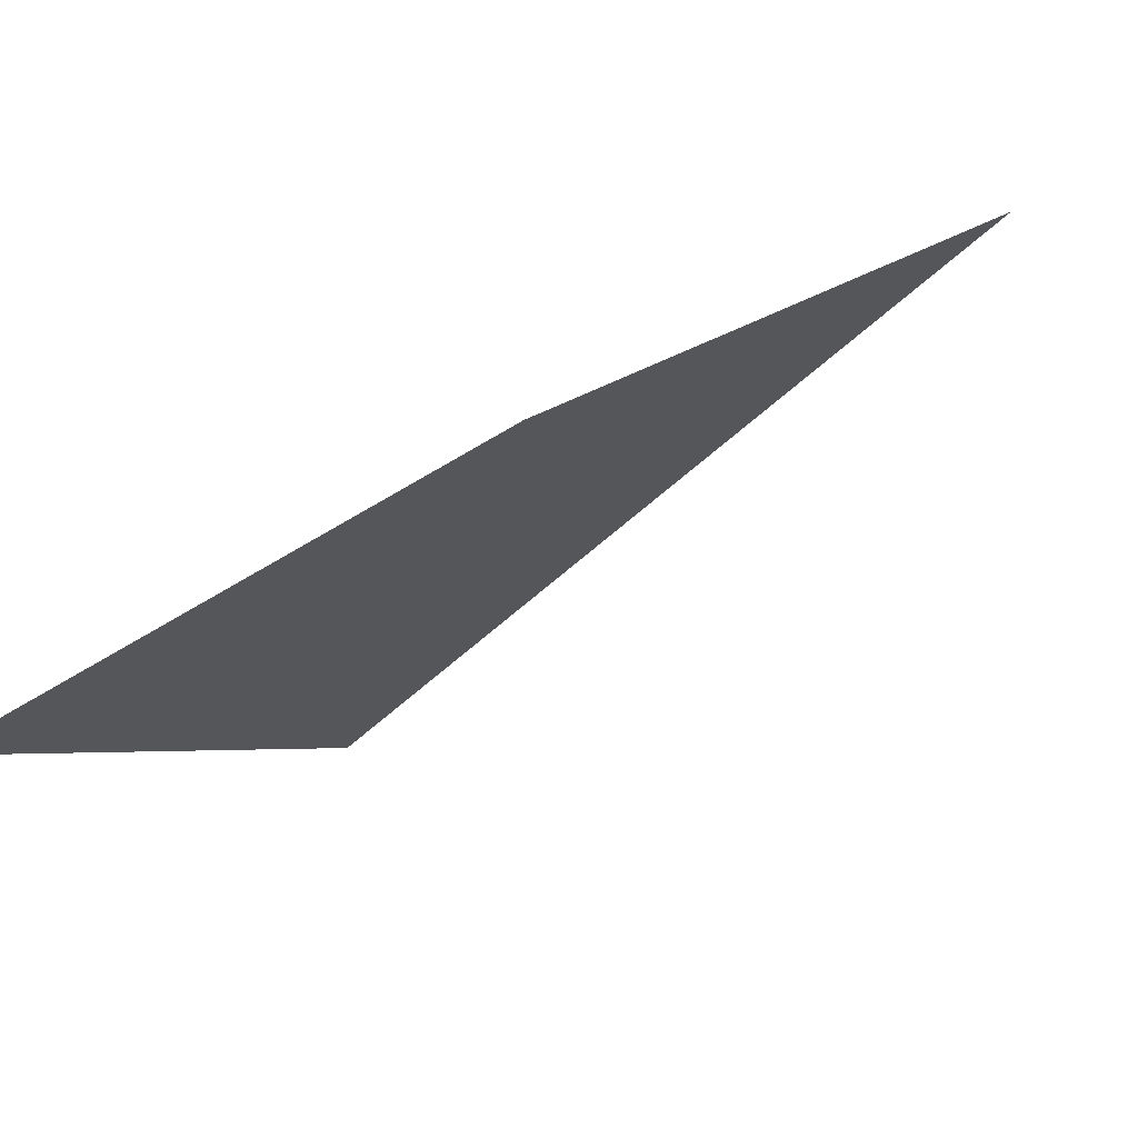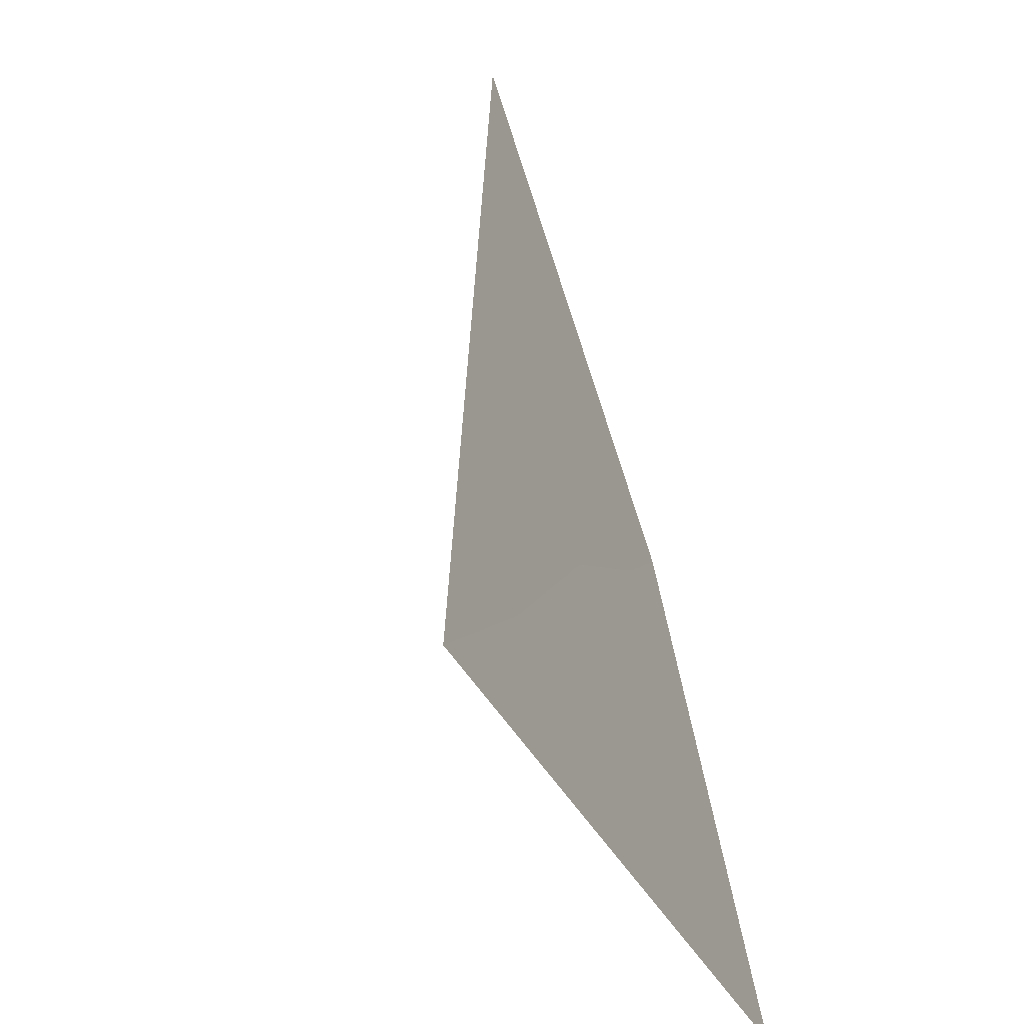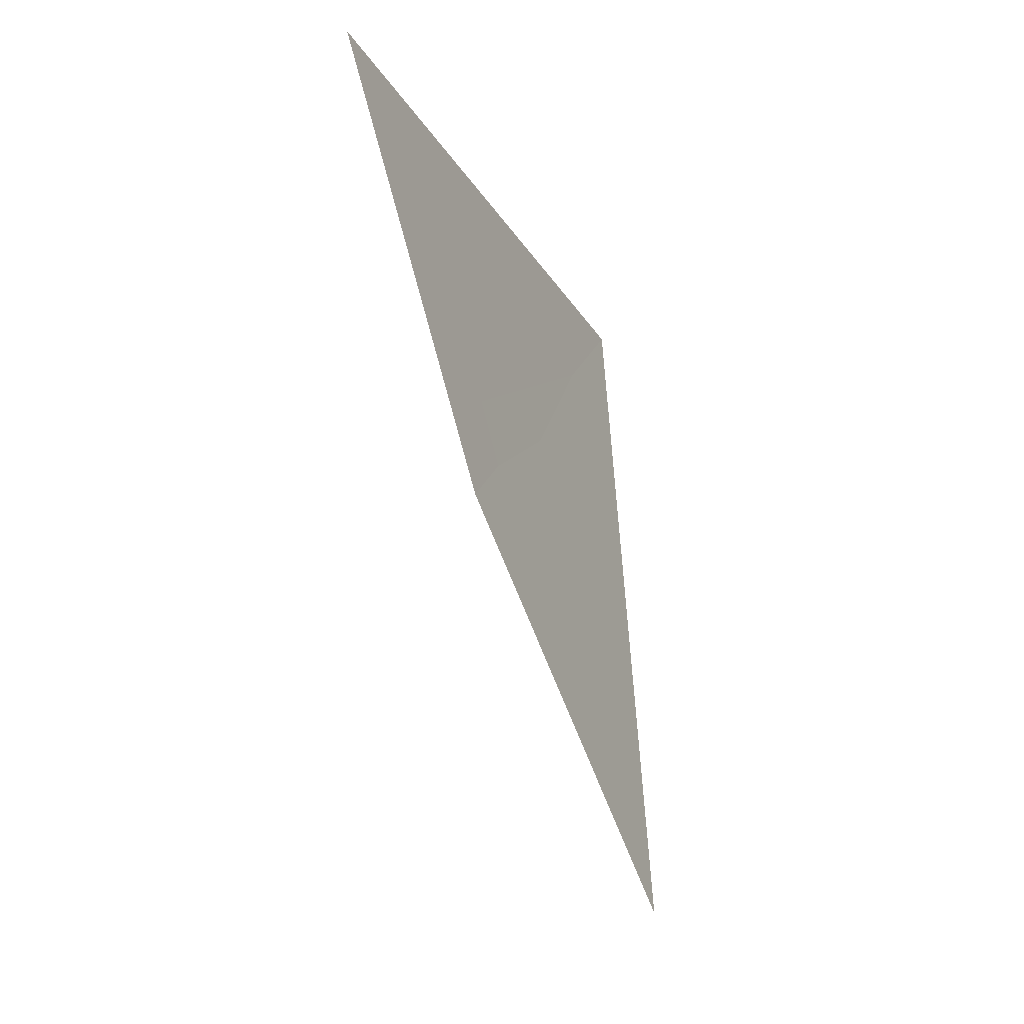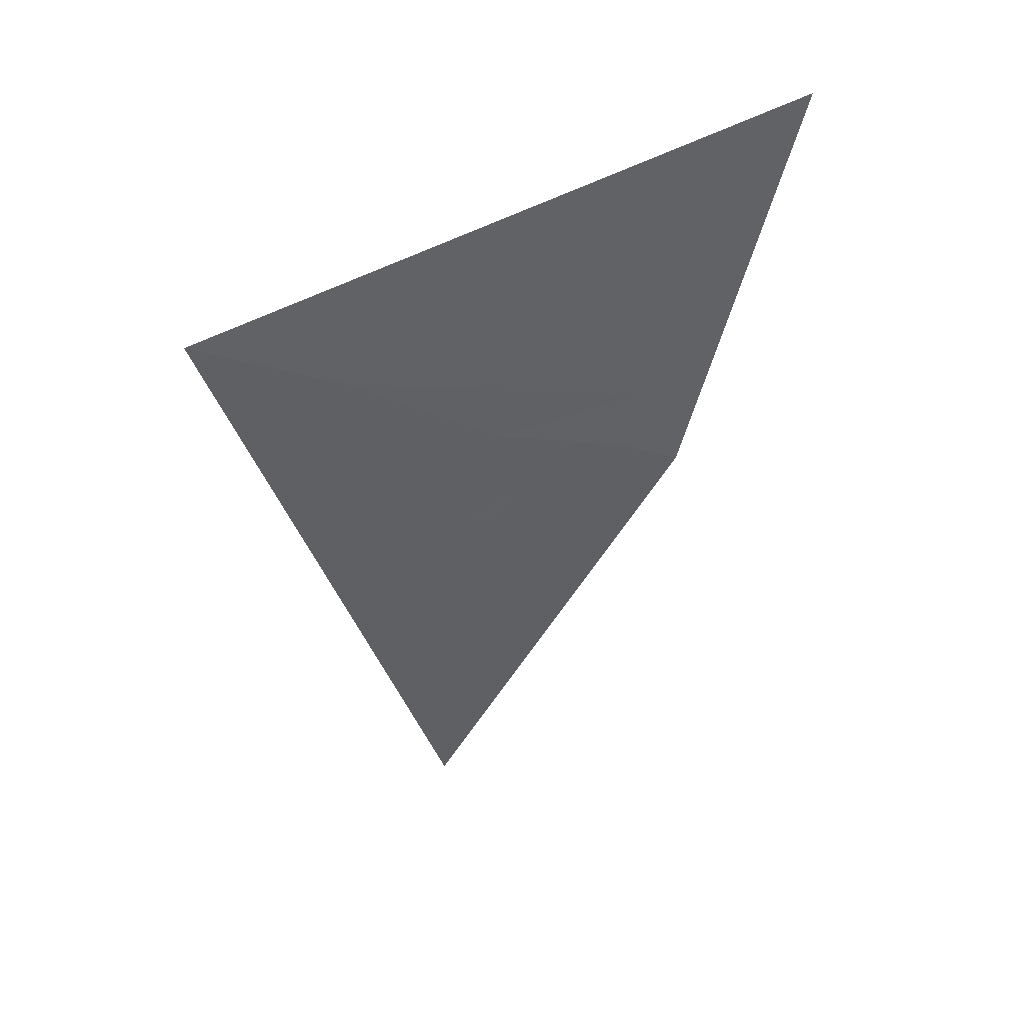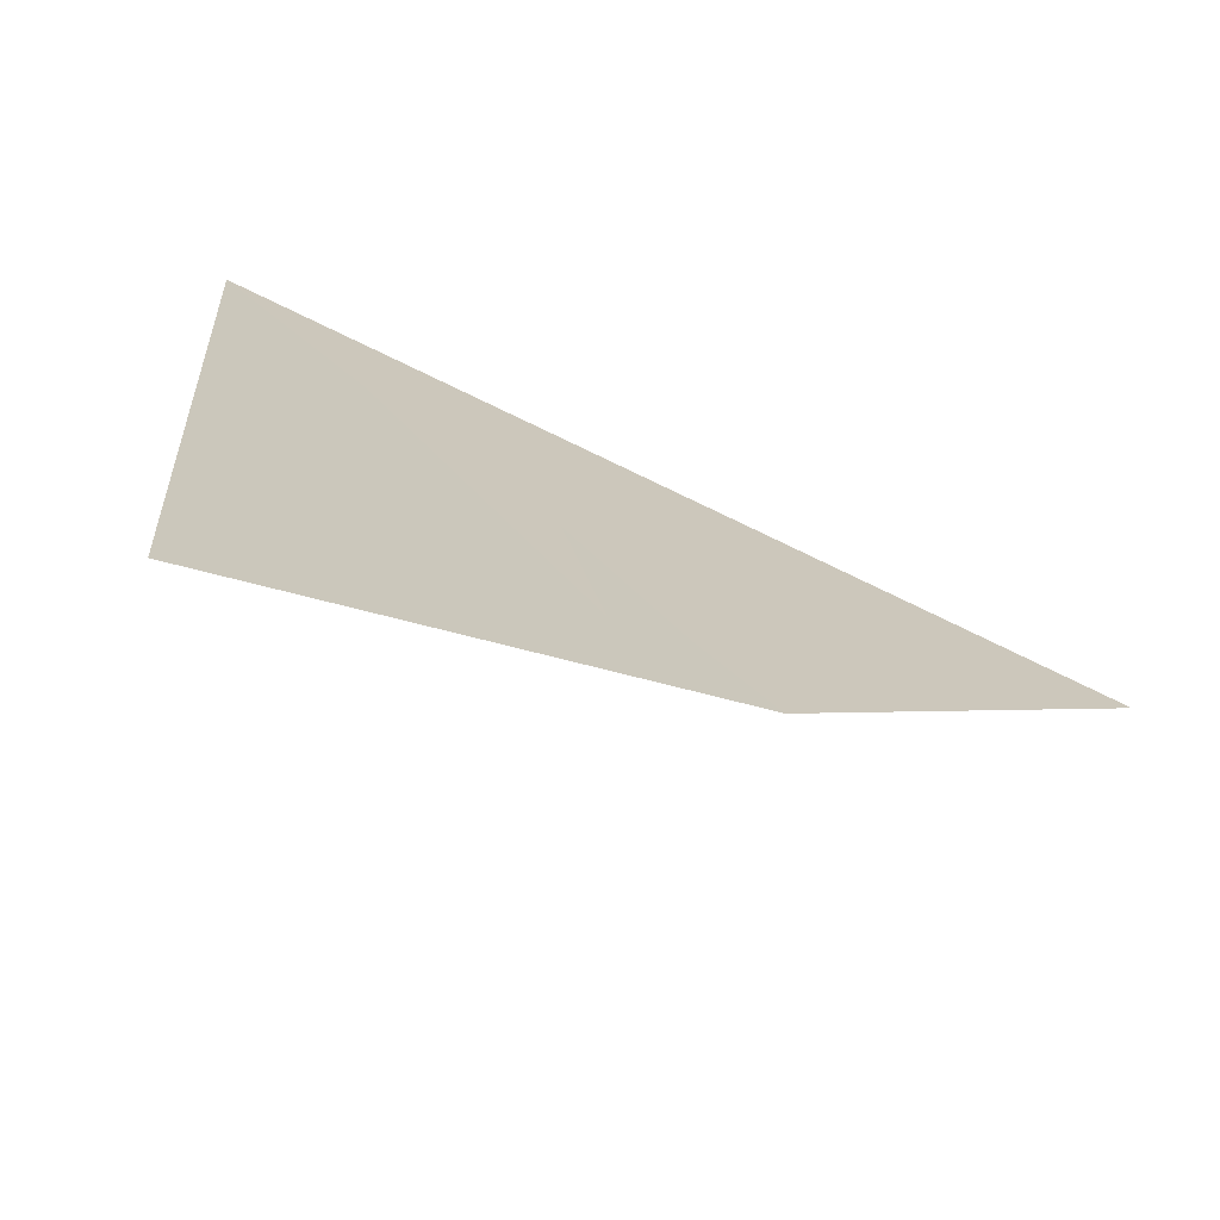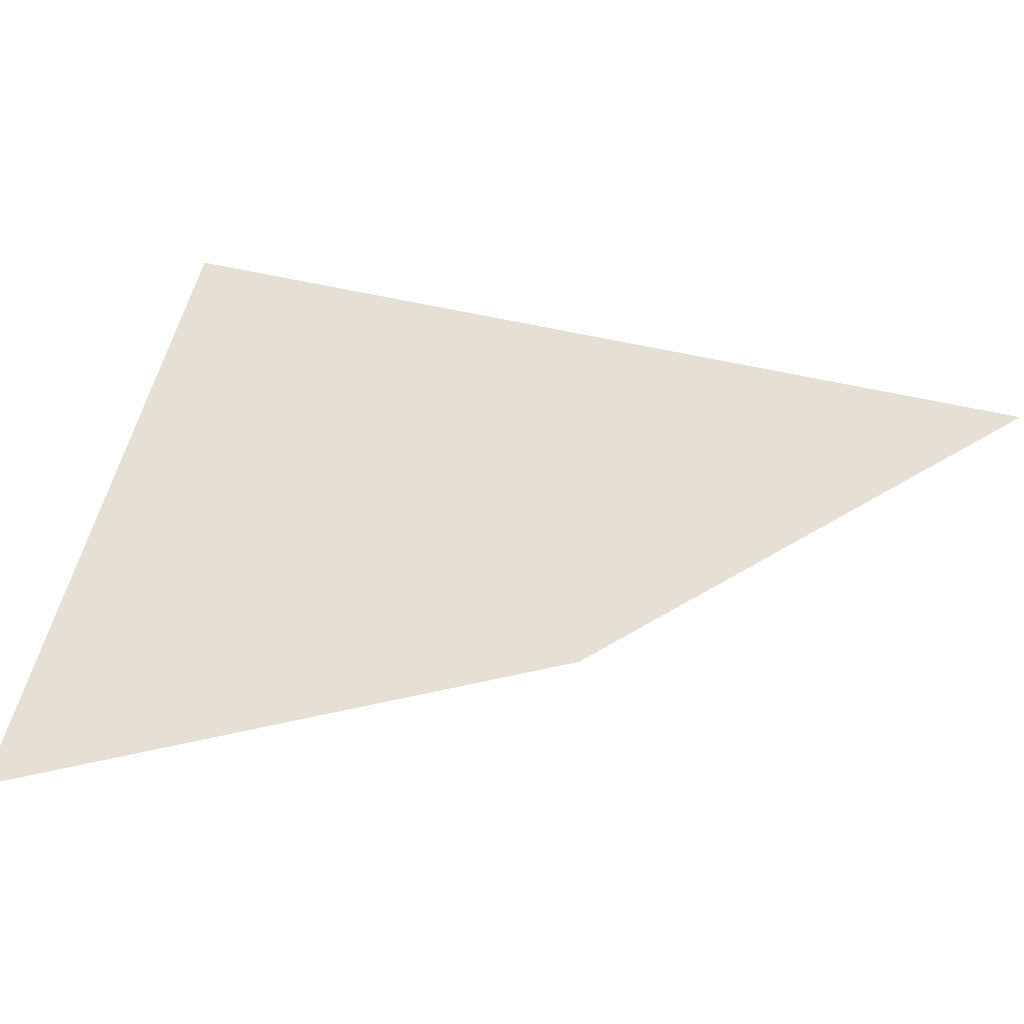
<metadata>
{"format":"obj","ext":"obj","renderer":"f3d","projection":"perspective","resolution":1024,"background":"white","views":[{"elev":-78.1,"azim":-69.9,"up":"+Z"},{"elev":58.4,"azim":159.6,"up":"+Z"},{"elev":-8.6,"azim":-136.5,"up":"+Y"},{"elev":27.8,"azim":82.8,"up":"+Y"},{"elev":-47.3,"azim":-130.1,"up":"+Z"},{"elev":-28.4,"azim":-101.6,"up":"+Z"}]}
</metadata>
<code>
v 0.2629 -1.134 -0.534
v 0.2611 -1.147 -0.5306
v 0.2564 -1.159 -0.534
v 0.2503 -1.147 -0.556
v 0.2568 -1.121 -0.556
v 0.2614 -1.125 -0.5433
v 0.2629 -1.134 -0.534
v 0.2503 -1.147 -0.556
v 0.2442 -1.134 -0.578
v 0.2505 -1.125 -0.5687
v 0.2568 -1.121 -0.556
v 0.2503 -1.147 -0.556
v 0.2376 -1.159 -0.578
v 0.2395 -1.147 -0.5814
v 0.2442 -1.134 -0.578
v 0.2503 -1.147 -0.556
v 0.2437 -1.172 -0.556
v 0.2392 -1.168 -0.5687
v 0.2376 -1.159 -0.578
v 0.2503 -1.147 -0.556
v 0.2564 -1.159 -0.534
v 0.25 -1.168 -0.5433
v 0.2437 -1.172 -0.556
v 0.2503 -1.147 -0.556
v 0.2681 -1.046 -0.5735
v 0.2793 -1.046 -0.5475
v 0.2876 -1.055 -0.5231
v 0.2929 -1.076 -0.4987
v 0.2426 -1.072 -0.6179
v 0.2554 -1.055 -0.5979
v 0.2681 -1.046 -0.5735
v 0.2929 -1.076 -0.4987
v 0.2231 -1.12 -0.6354
v 0.2314 -1.094 -0.6309
v 0.2426 -1.072 -0.6179
v 0.2929 -1.076 -0.4987
v 0.2505 -1.125 -0.5687
v 0.2186 -1.148 -0.6297
v 0.2231 -1.12 -0.6354
v 0.2929 -1.076 -0.4987
v 0.2505 -1.125 -0.5687
v 0.2442 -1.134 -0.578
v 0.2186 -1.148 -0.6297
v 0.2183 -1.168 -0.6179
v 0.2186 -1.148 -0.6297
v 0.2442 -1.134 -0.578
v 0.2395 -1.147 -0.5814
v 0.2225 -1.185 -0.5979
v 0.2183 -1.168 -0.6179
v 0.2395 -1.147 -0.5814
v 0.2376 -1.159 -0.578
v 0.2306 -1.194 -0.5735
v 0.2225 -1.185 -0.5979
v 0.2376 -1.159 -0.578
v 0.2392 -1.168 -0.5687
v 0.2417 -1.194 -0.5475
v 0.2306 -1.194 -0.5735
v 0.2392 -1.168 -0.5687
v 0.2437 -1.172 -0.556
v 0.2544 -1.185 -0.5231
v 0.2417 -1.194 -0.5475
v 0.2437 -1.172 -0.556
v 0.25 -1.168 -0.5433
v 0.2672 -1.168 -0.5031
v 0.2544 -1.185 -0.5231
v 0.25 -1.168 -0.5433
v 0.2564 -1.159 -0.534
v 0.2785 -1.146 -0.4901
v 0.2672 -1.168 -0.5031
v 0.2564 -1.159 -0.534
v 0.2611 -1.147 -0.5306
v 0.2871 -1.12 -0.4856
v 0.2785 -1.146 -0.4901
v 0.2611 -1.147 -0.5306
v 0.2629 -1.134 -0.534
v 0.2918 -1.094 -0.4901
v 0.2871 -1.12 -0.4856
v 0.2629 -1.134 -0.534
v 0.2614 -1.125 -0.5433
v 0.2568 -1.121 -0.556
v 0.2929 -1.076 -0.4987
v 0.2918 -1.094 -0.4901
v 0.2614 -1.125 -0.5433
v 0.2929 -1.076 -0.4987
v 0.2568 -1.121 -0.556
v 0.2505 -1.125 -0.5687
v 0.2306 -1.194 -0.5735
v 0.2417 -1.194 -0.5475
v 0.2064 -1.337 -0.5437
v 0.1999 -1.166 -0.6625
v 0.2225 -1.185 -0.5979
v 0.2306 -1.194 -0.5735
v 0.2064 -1.337 -0.5437
v 0.1999 -1.166 -0.6625
v 0.2183 -1.168 -0.6179
v 0.2225 -1.185 -0.5979
v 0.1999 -1.166 -0.6625
v 0.2186 -1.148 -0.6297
v 0.2183 -1.168 -0.6179
v 0.2231 -1.12 -0.6354
v 0.2186 -1.148 -0.6297
v 0.1999 -1.166 -0.6625
v 0.2263 -0.9759 -0.7116
v 0.2314 -1.094 -0.6309
v 0.2231 -1.12 -0.6354
v 0.1999 -1.166 -0.6625
v 0.2263 -0.9759 -0.7116
v 0.2426 -1.072 -0.6179
v 0.2314 -1.094 -0.6309
v 0.2263 -0.9759 -0.7116
v 0.2554 -1.055 -0.5979
v 0.2426 -1.072 -0.6179
v 0.2263 -0.9759 -0.7116
v 0.2681 -1.046 -0.5735
v 0.2554 -1.055 -0.5979
v 0.3303 -1.04 -0.4328
v 0.2793 -1.046 -0.5475
v 0.2681 -1.046 -0.5735
v 0.2263 -0.9759 -0.7116
v 0.2793 -1.046 -0.5475
v 0.3303 -1.04 -0.4328
v 0.2876 -1.055 -0.5231
v 0.2876 -1.055 -0.5231
v 0.3303 -1.04 -0.4328
v 0.2929 -1.076 -0.4987
v 0.2929 -1.076 -0.4987
v 0.3303 -1.04 -0.4328
v 0.2918 -1.094 -0.4901
v 0.2918 -1.094 -0.4901
v 0.3303 -1.04 -0.4328
v 0.2871 -1.12 -0.4856
v 0.2871 -1.12 -0.4856
v 0.3303 -1.04 -0.4328
v 0.2785 -1.146 -0.4901
v 0.2785 -1.146 -0.4901
v 0.3303 -1.04 -0.4328
v 0.2064 -1.337 -0.5437
v 0.2672 -1.168 -0.5031
v 0.2785 -1.146 -0.4901
v 0.2064 -1.337 -0.5437
v 0.2544 -1.185 -0.5231
v 0.2672 -1.168 -0.5031
v 0.2064 -1.337 -0.5437
v 0.2417 -1.194 -0.5475
v 0.2544 -1.185 -0.5231
v 0.2064 -1.337 -0.5437
g mesh6957264
f 1 2 3
f 3 4 1
f 5 6 7
f 7 8 5
f 9 10 11
f 11 12 9
f 13 14 15
f 15 16 13
f 17 18 19
f 19 20 17
f 21 22 23
f 23 24 21
f 25 26 27
f 27 28 25
f 29 30 31
f 31 32 29
f 33 34 35
f 35 36 33
f 37 38 39
f 39 40 37
f 41 42 43
f 44 45 46
f 46 47 44
f 48 49 50
f 50 51 48
f 52 53 54
f 54 55 52
f 56 57 58
f 58 59 56
f 60 61 62
f 62 63 60
f 64 65 66
f 66 67 64
f 68 69 70
f 70 71 68
f 72 73 74
f 74 75 72
f 76 77 78
f 78 79 76
f 80 81 82
f 82 83 80
f 84 85 86
f 87 88 89
f 90 91 92
f 92 93 90
f 94 95 96
f 97 98 99
f 100 101 102
f 103 104 105
f 105 106 103
f 107 108 109
f 110 111 112
f 113 114 115
f 116 117 118
f 118 119 116
f 120 121 122
f 123 124 125
f 126 127 128
f 129 130 131
f 132 133 134
f 135 136 137
f 138 139 140
f 141 142 143
f 144 145 146

</code>
